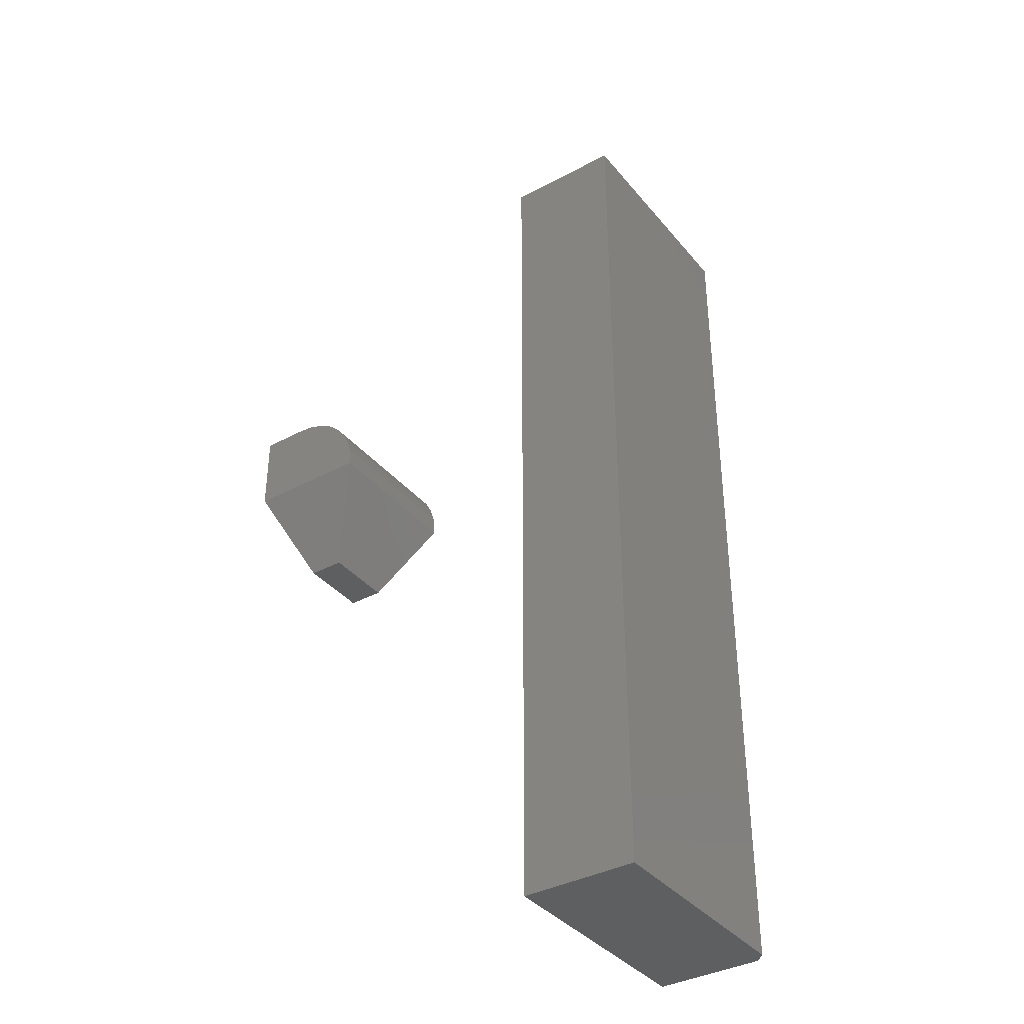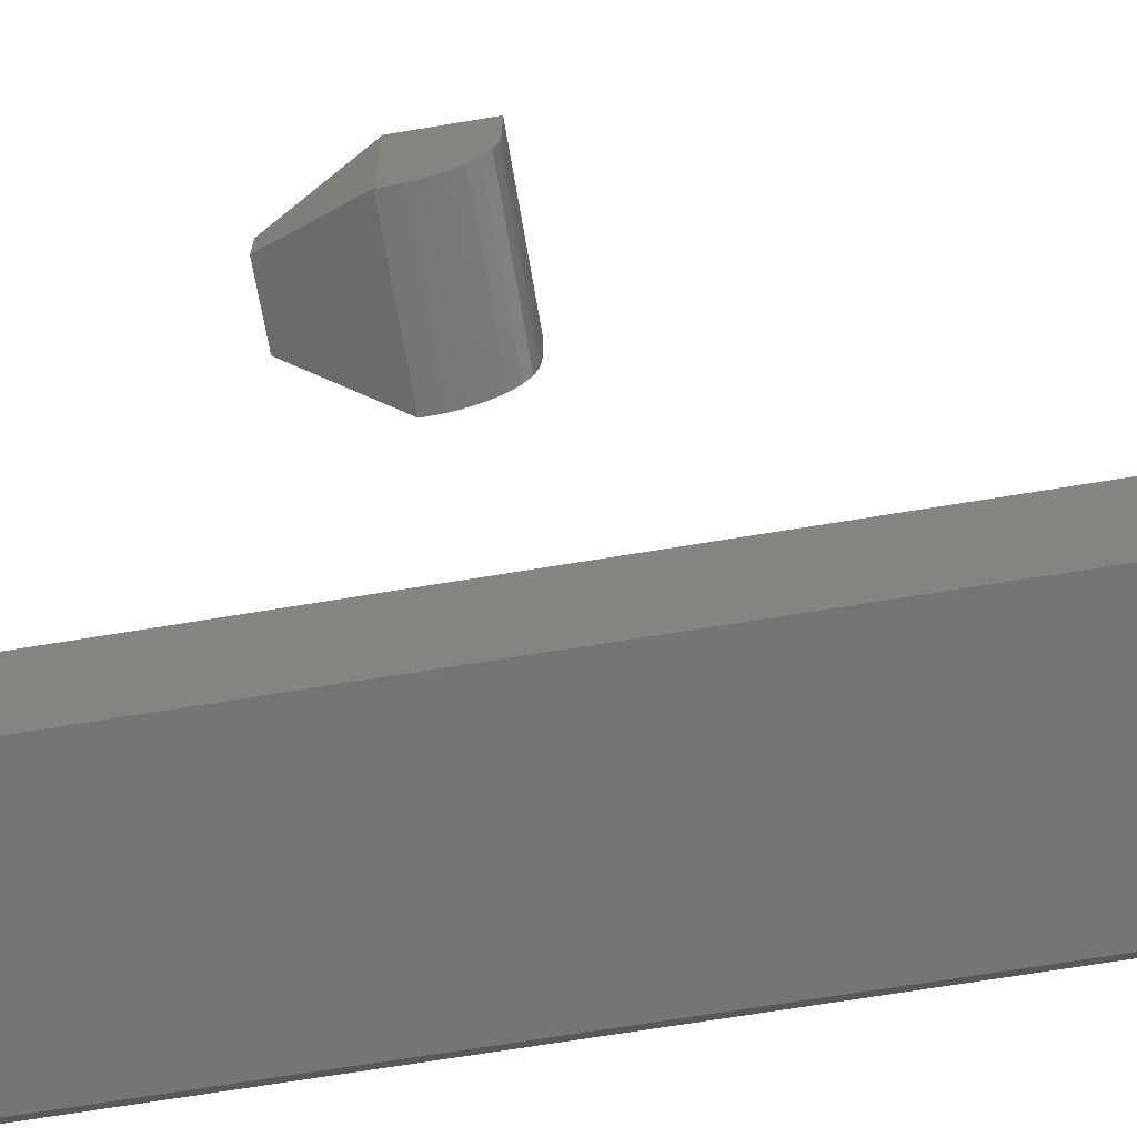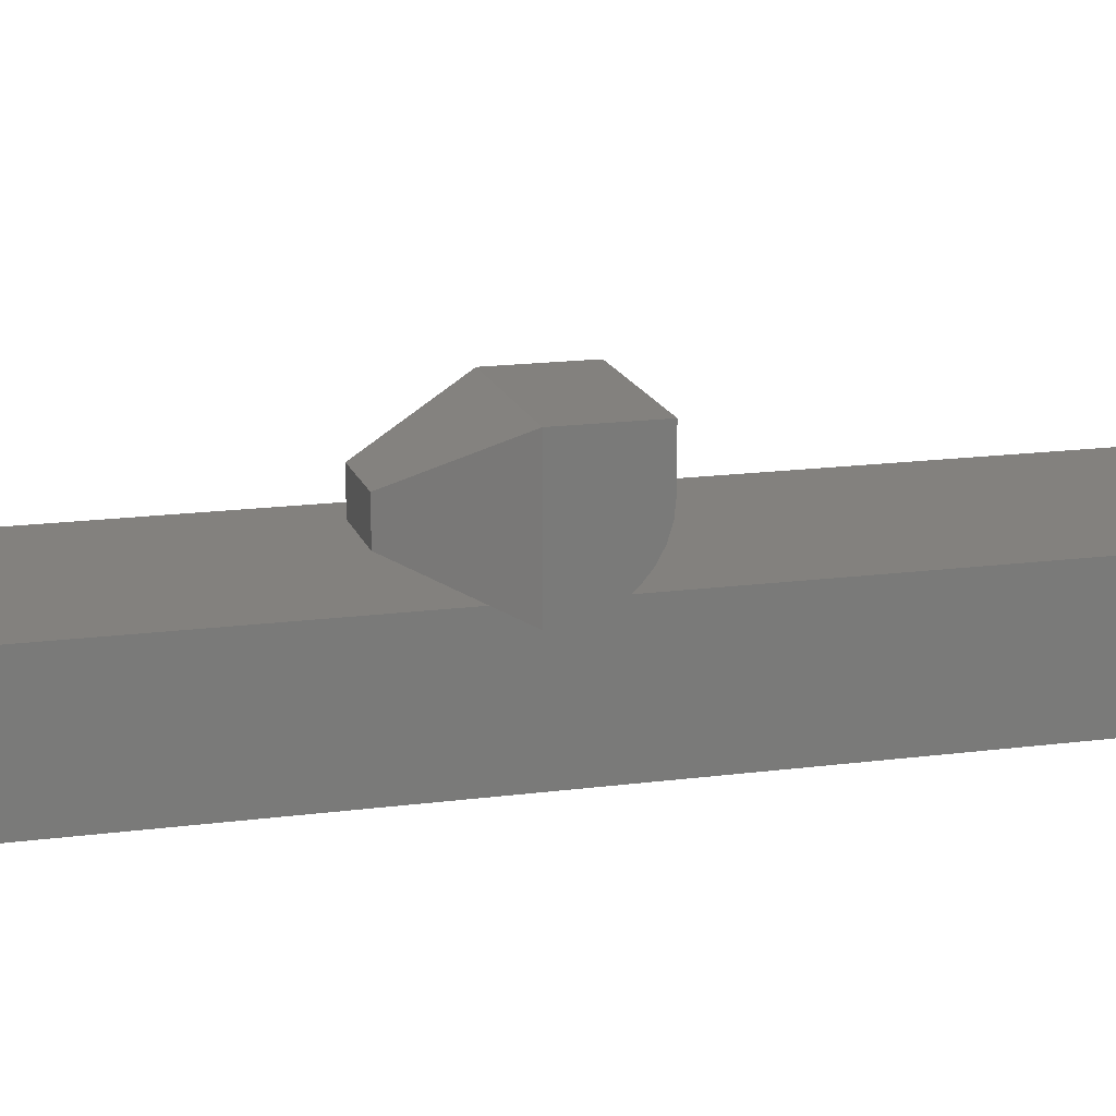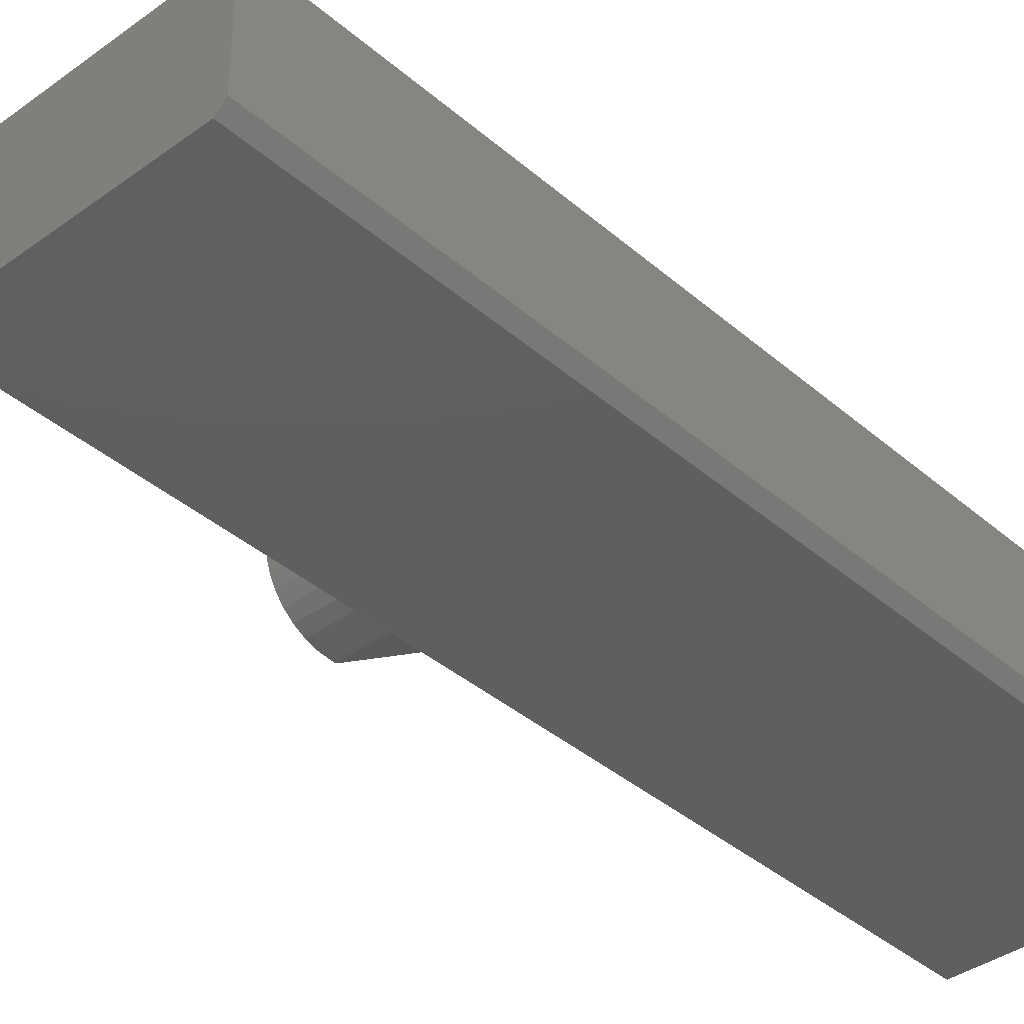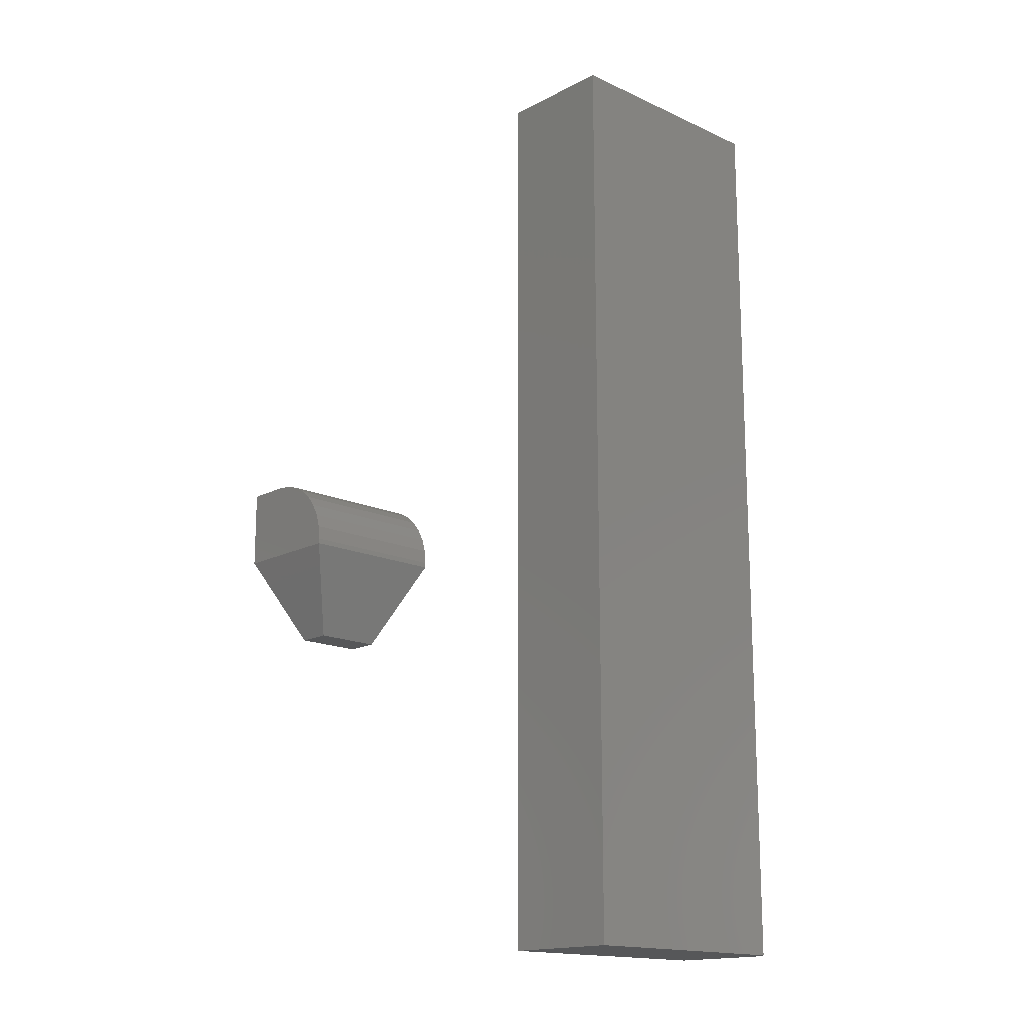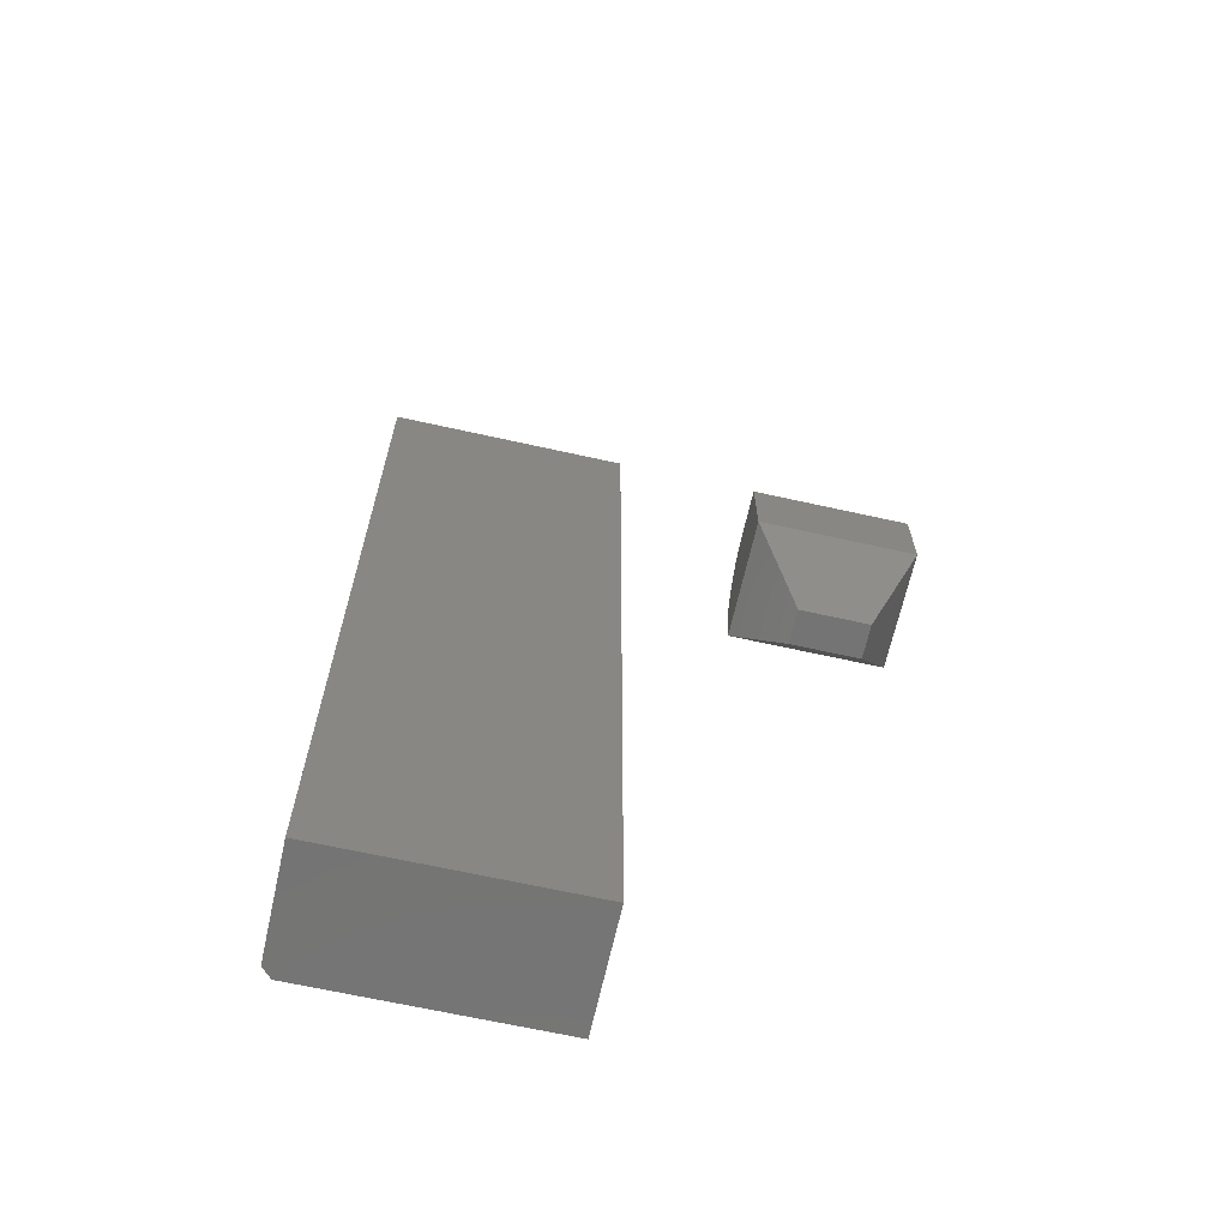
<metadata>
{"format":"stl","ext":"stl","renderer":"f3d","projection":"perspective","resolution":1024,"background":"white","views":[{"elev":-37.4,"azim":124.6,"up":"+Y"},{"elev":-67.2,"azim":99.5,"up":"+Z"},{"elev":16.3,"azim":74.7,"up":"+Z"},{"elev":-38.4,"azim":-137.4,"up":"+Z"},{"elev":-16.3,"azim":136.8,"up":"+Y"},{"elev":-66.4,"azim":-12.6,"up":"+Y"}]}
</metadata>
<code>
# stl→obj: 40 verts, 72 faces
v -0.1875 -0.75 -0.1094
v 0.1953 -0.75 -0.1094
v -0.2031 -0.75 -0.09375
v 0.1953 -0.75 0.08355
v 0.166 -0.75 0.08355
v -0.2031 -0.75 0.08355
v -0.2031 0.75 -0.09375
v 0.1953 0.75 -0.1094
v -0.1875 0.75 -0.1094
v -0.2031 0.75 0.08355
v 0.166 0.75 0.08355
v 0.1953 0.75 0.08355
v 0.3281 6.072e-18 0.2812
v 0.3281 -0.002102 0.2599
v 0.3281 9.797e-18 0.3484
v 0.3281 -0.1172 0.3484
v 0.3281 -0.008326 0.2394
v 0.3281 -0.01843 0.2205
v 0.3281 -0.03204 0.2039
v 0.3281 -0.04861 0.1903
v 0.3281 -0.06752 0.1802
v 0.3281 -0.08804 0.174
v 0.3281 -0.1094 0.1719
v 0.3281 -0.1172 0.1719
v 0.5547 -0.1172 0.3484
v 0.5547 -0.1172 0.1719
v 0.5547 -0.1094 0.1719
v 0.5547 -0.08804 0.174
v 0.5547 -0.06752 0.1802
v 0.5547 -0.04861 0.1903
v 0.5547 -0.03204 0.2039
v 0.5547 -0.01843 0.2205
v 0.5547 -0.008326 0.2394
v 0.5547 -0.002102 0.2599
v 0.5547 1.865e-17 0.2812
v 0.5547 2.237e-17 0.3484
v 0.3906 -0.25 0.2344
v 0.4922 -0.25 0.2344
v 0.3906 -0.25 0.2859
v 0.4922 -0.25 0.2859
f 1 2 3
f 2 4 3
f 3 4 5
f 3 5 6
f 7 8 9
f 10 11 7
f 7 11 12
f 7 12 8
f 10 7 6
f 6 7 3
f 9 8 1
f 1 8 2
f 7 9 3
f 3 9 1
f 11 10 5
f 5 10 6
f 12 11 4
f 4 11 5
f 8 12 2
f 2 12 4
f 13 14 15
f 16 15 14
f 16 14 17
f 16 17 18
f 16 18 19
f 16 19 20
f 16 20 21
f 16 21 22
f 16 22 23
f 16 23 24
f 25 26 27
f 25 27 28
f 25 28 29
f 25 29 30
f 25 30 31
f 25 31 32
f 25 32 33
f 25 33 34
f 25 34 35
f 25 35 36
f 23 27 24
f 24 27 26
f 13 15 35
f 35 15 36
f 13 35 14
f 14 35 34
f 14 34 17
f 17 34 33
f 17 33 18
f 18 33 32
f 18 32 19
f 19 32 31
f 19 31 20
f 20 31 30
f 20 30 21
f 21 30 29
f 21 29 22
f 22 29 28
f 22 28 23
f 23 28 27
f 37 38 39
f 39 38 40
f 36 15 25
f 25 15 16
f 25 16 40
f 40 16 39
f 26 25 38
f 38 25 40
f 24 26 37
f 37 26 38
f 16 24 39
f 39 24 37

</code>
